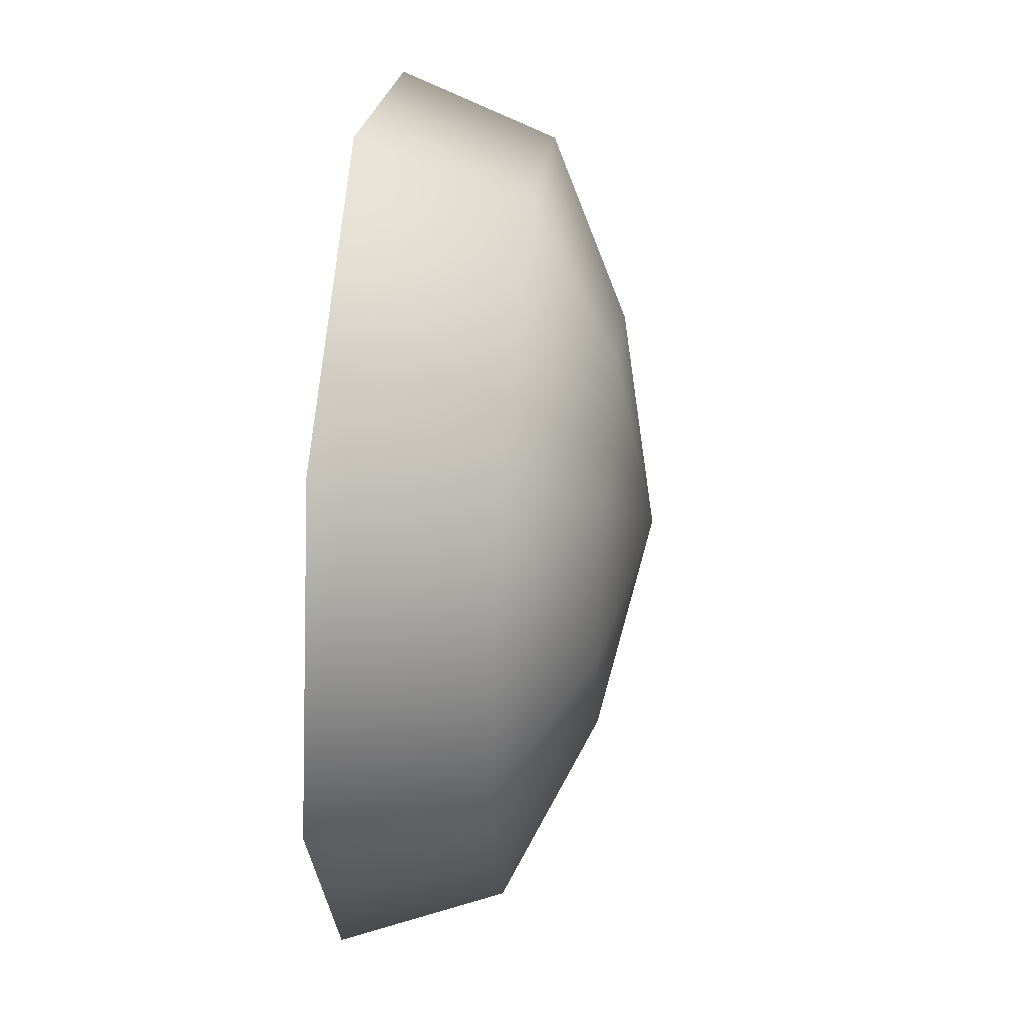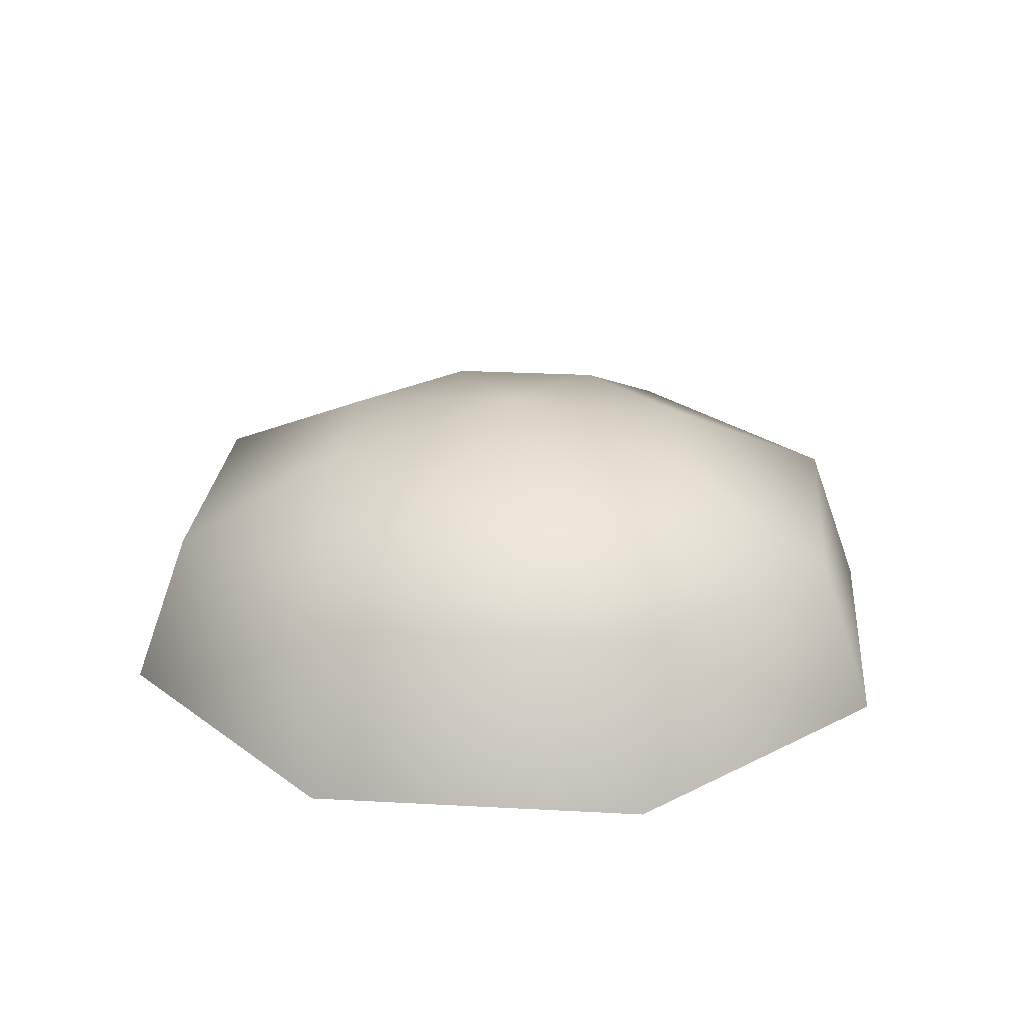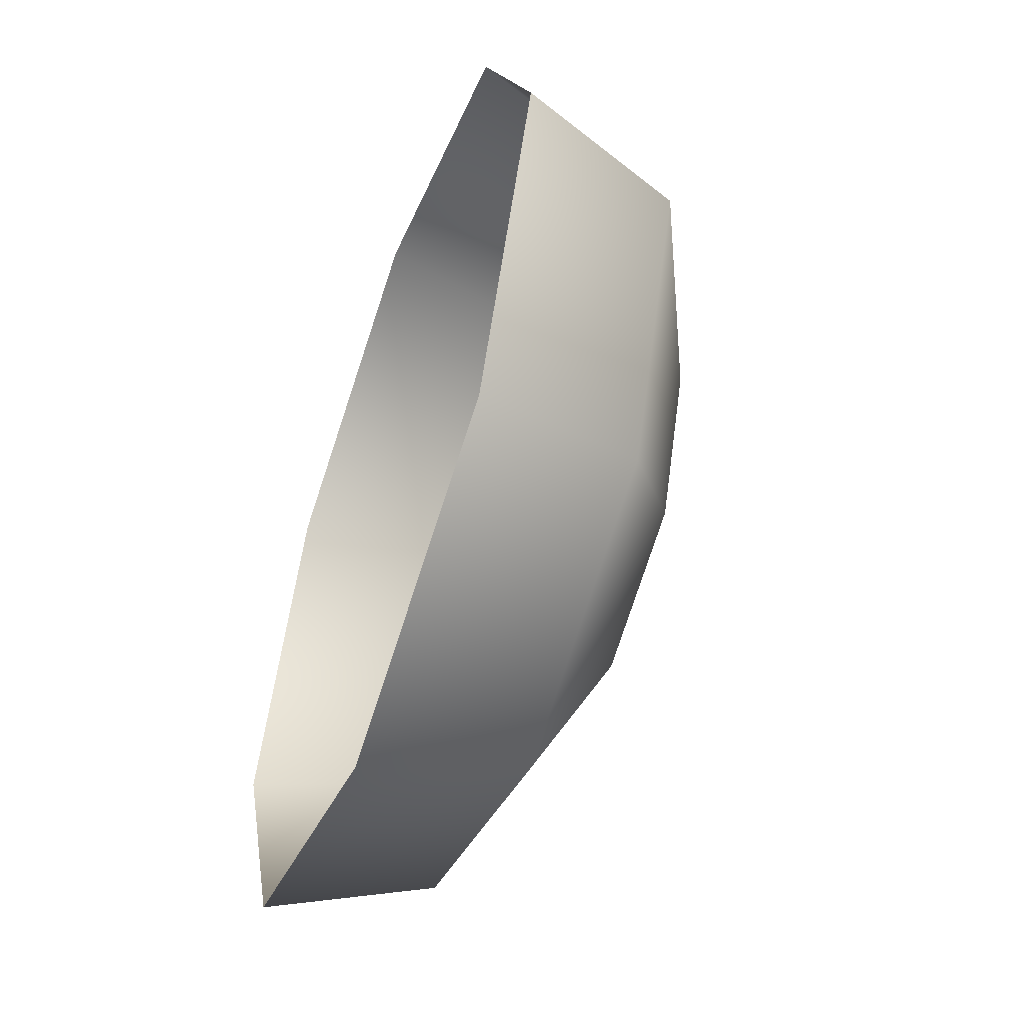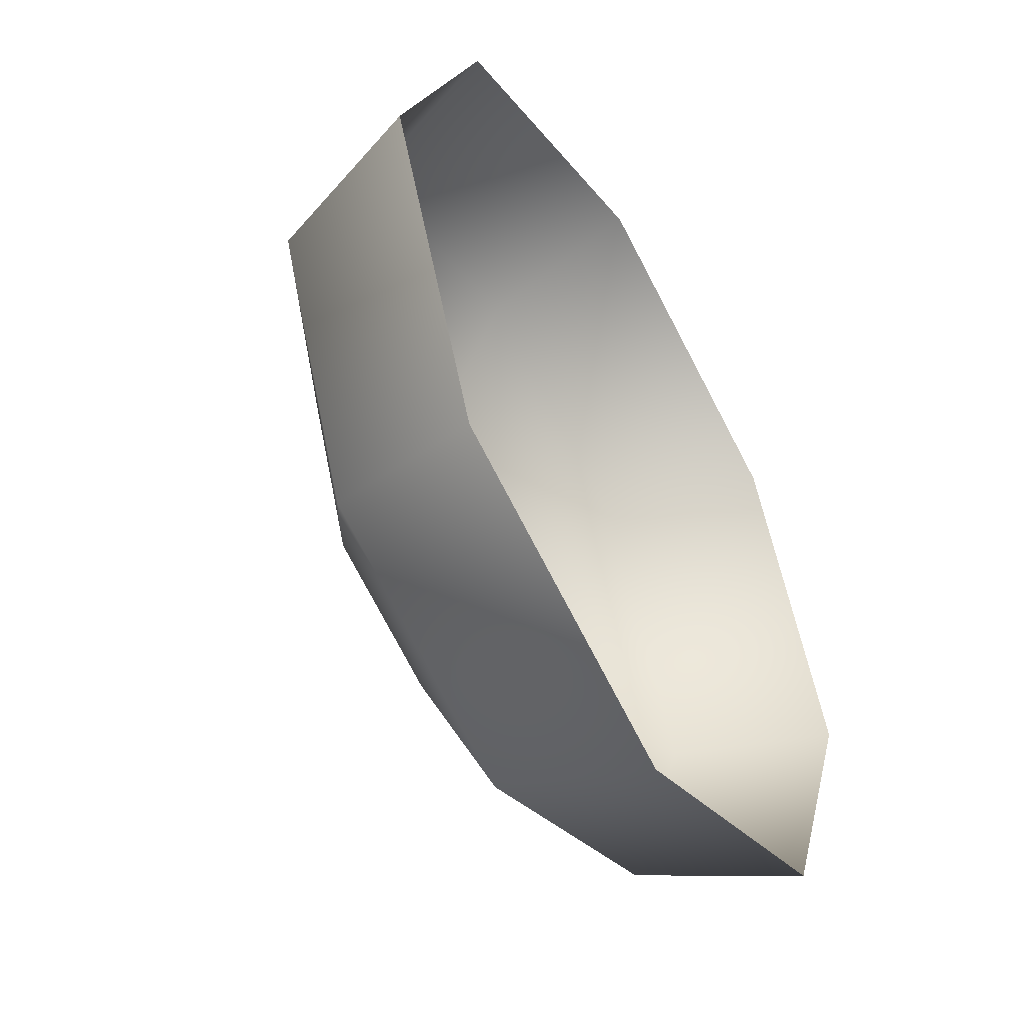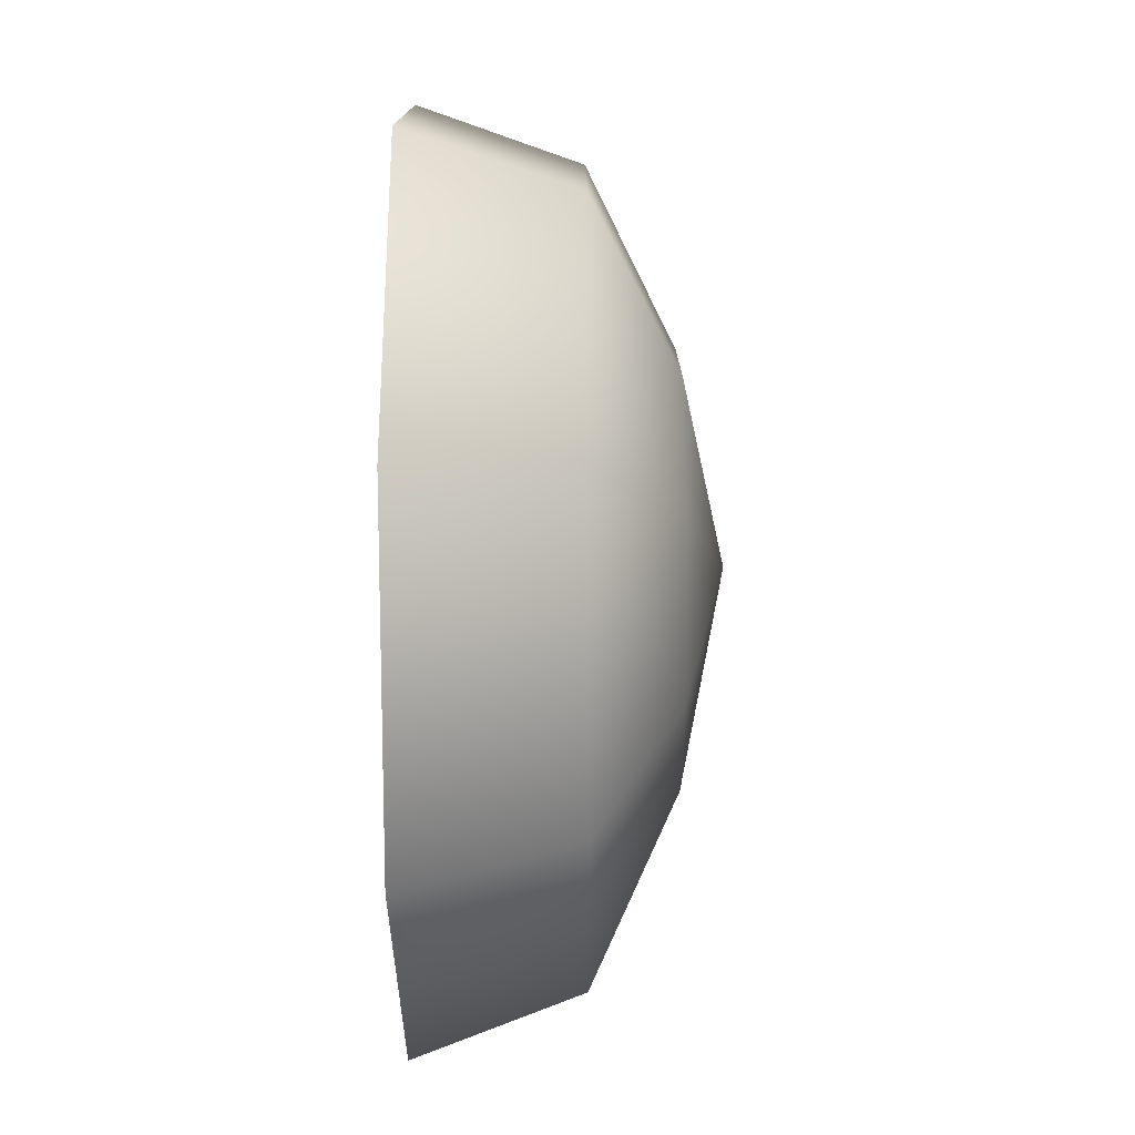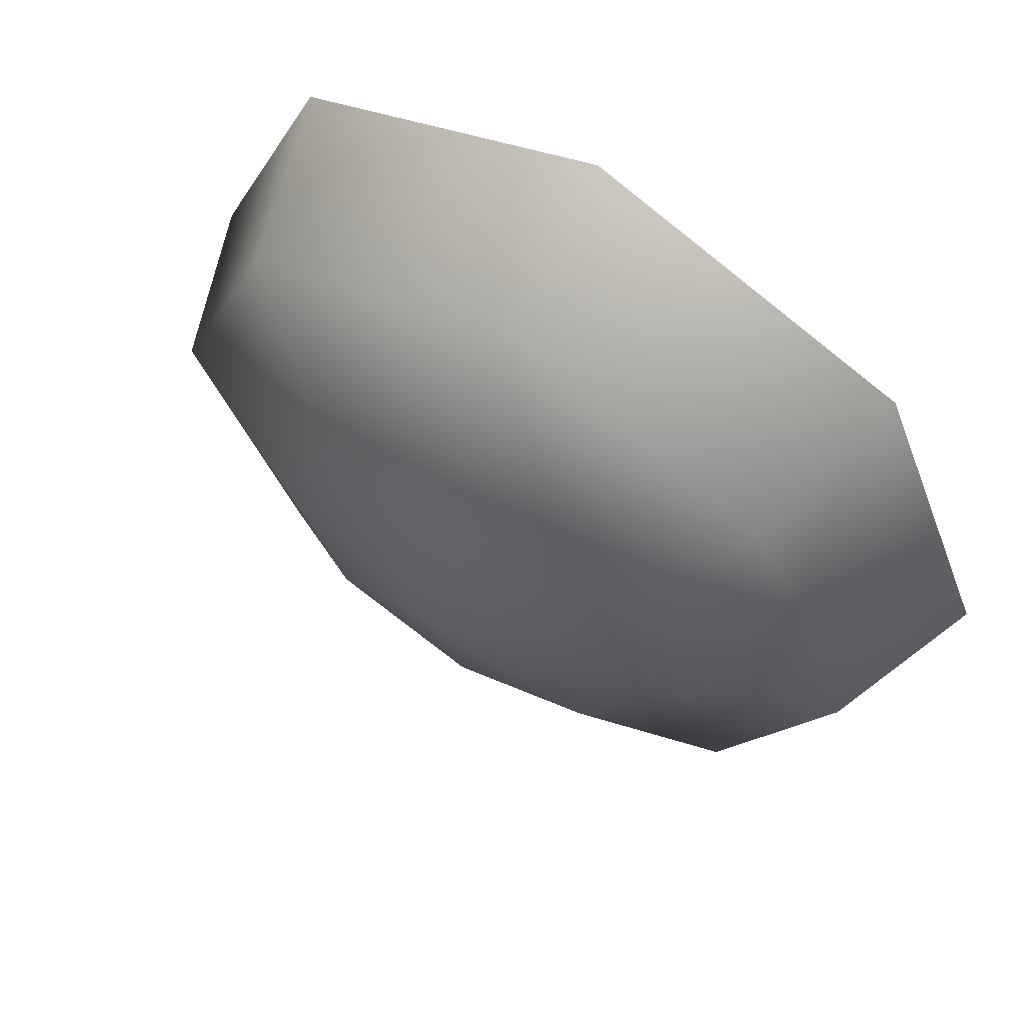
<metadata>
{"format":"obj","ext":"obj","renderer":"f3d","projection":"perspective","resolution":1024,"background":"white","views":[{"elev":42.6,"azim":-84.4,"up":"+Y"},{"elev":24.8,"azim":-62.4,"up":"+Z"},{"elev":-54.5,"azim":-109.9,"up":"+Y"},{"elev":-51.5,"azim":120.3,"up":"+Y"},{"elev":-55.0,"azim":-89.8,"up":"+Y"},{"elev":64.1,"azim":31.8,"up":"+Y"}]}
</metadata>
<code>
g dotD_low2
v 0.5436 2.288 0.03723
v 0.4583 2.307 0.08065
v 0.4583 2.323 0.03723
v 0.5322 2.277 0.08065
v 0.579 2.203 0.03723
v 0.4583 2.258 0.1034
v 0.5628 2.203 0.08065
v 0.4978 2.242 0.1034
v 0.4583 2.203 0.1147
v 0.5141 2.203 0.1034
v 0.5322 2.129 0.08065
v 0.4978 2.163 0.1034
v 0.579 2.203 0.03723
v 0.5322 2.129 0.08065
v 0.5628 2.203 0.08065
v 0.5436 2.117 0.03723
v 0.4583 2.082 0.03723
v 0.5322 2.129 0.08065
v 0.5436 2.117 0.03723
v 0.4583 2.098 0.08065
v 0.373 2.117 0.03723
v 0.3844 2.129 0.08065
v 0.4978 2.163 0.1034
v 0.4583 2.147 0.1034
v 0.4583 2.203 0.1147
v 0.3376 2.203 0.03723
v 0.3844 2.129 0.08065
v 0.373 2.117 0.03723
v 0.3538 2.203 0.08065
v 0.373 2.288 0.03723
v 0.3844 2.277 0.08065
v 0.4583 2.323 0.03723
v 0.4583 2.307 0.08065
v 0.4189 2.242 0.1034
v 0.4583 2.258 0.1034
v 0.4583 2.203 0.1147
v 0.4025 2.203 0.1034
v 0.4189 2.163 0.1034
v 0.4583 2.147 0.1034
v 0.4583 2.098 0.08065
g dotD_low2_0
f 3 2 1
f 4 1 2
f 1 4 5
f 2 6 4
f 7 5 4
f 8 4 6
f 4 8 7
f 9 8 6
f 10 7 8
f 9 10 8
f 7 10 11
f 9 12 10
f 12 11 10
f 15 14 13
f 16 13 14
f 19 18 17
f 20 17 18
f 17 20 21
f 22 21 20
f 18 23 20
f 24 20 23
f 25 24 23
f 28 27 26
f 29 26 27
f 26 29 30
f 31 30 29
f 30 31 32
f 33 32 31
f 31 34 33
f 35 33 34
f 36 35 34
f 34 31 37
f 29 37 31
f 36 34 37
f 37 29 38
f 36 37 38
f 27 38 29
f 36 38 39
f 38 27 39
f 40 39 27

</code>
